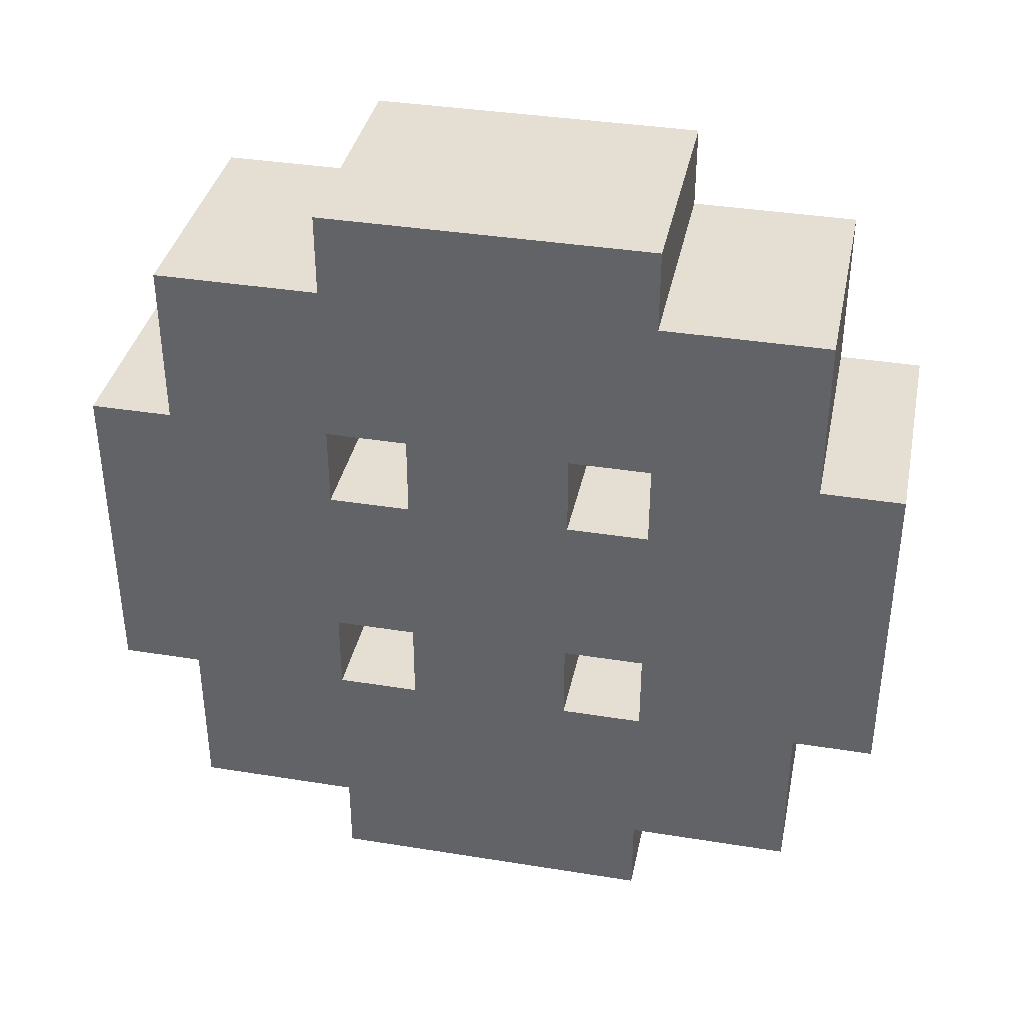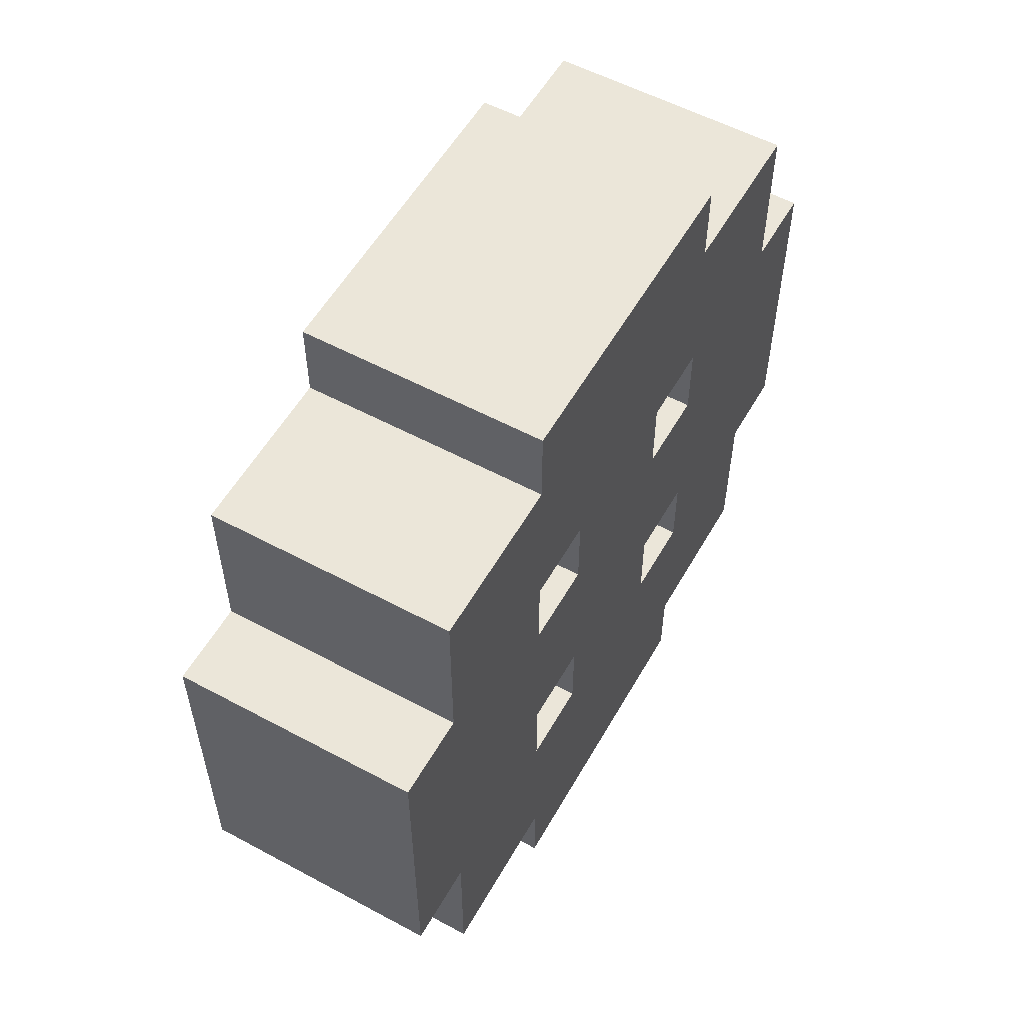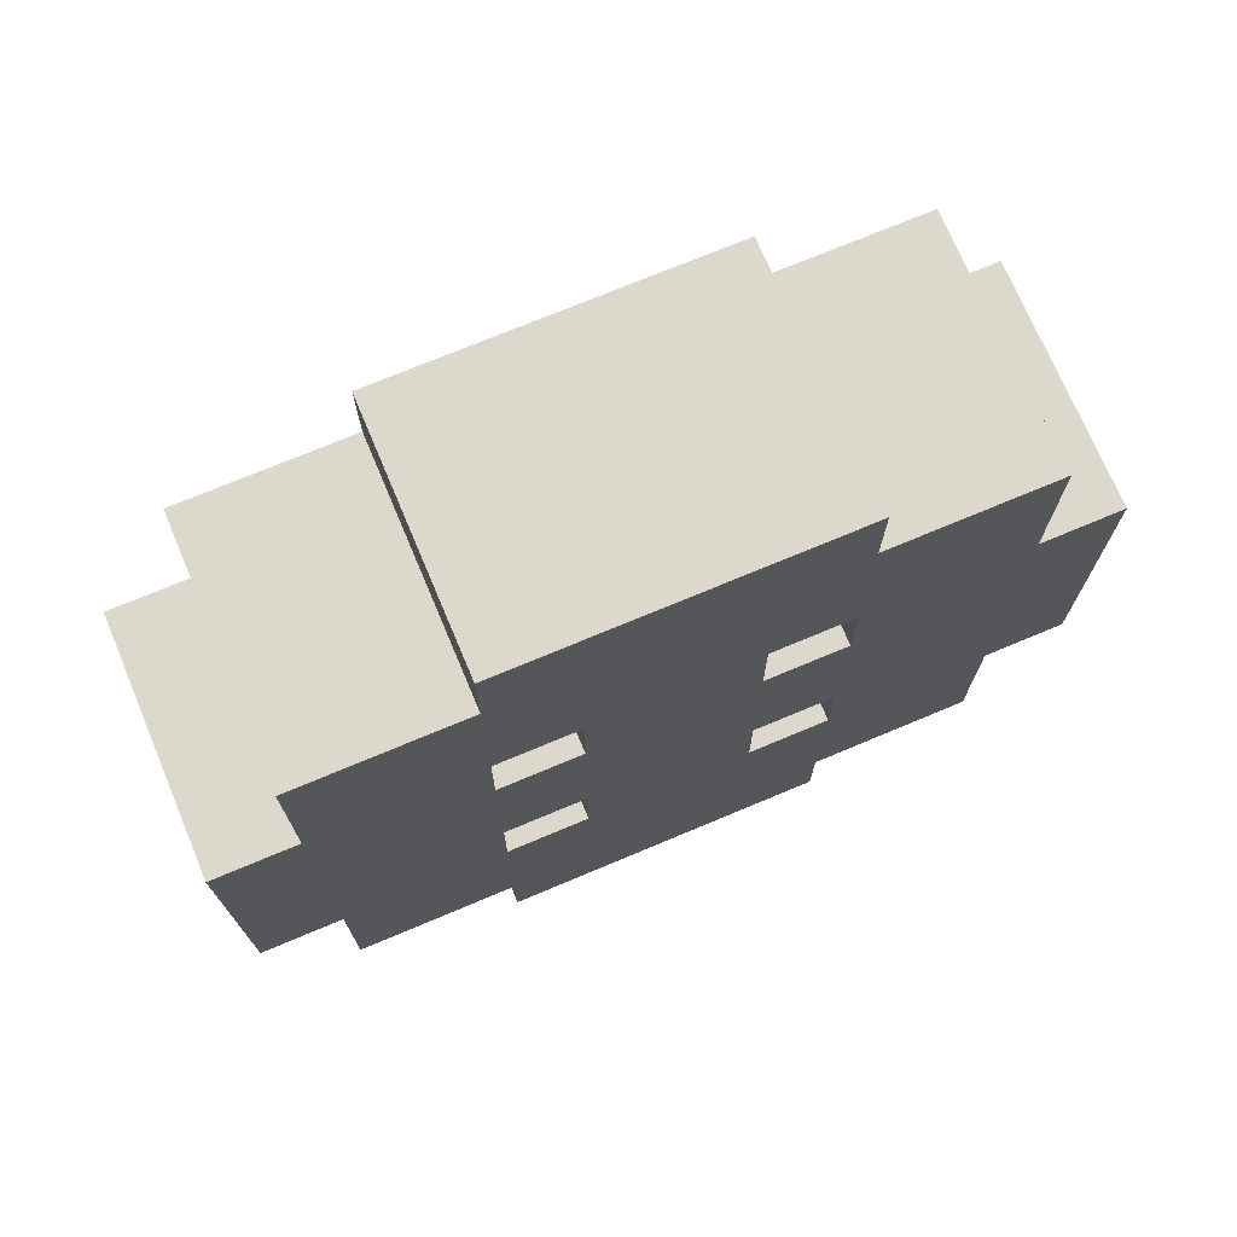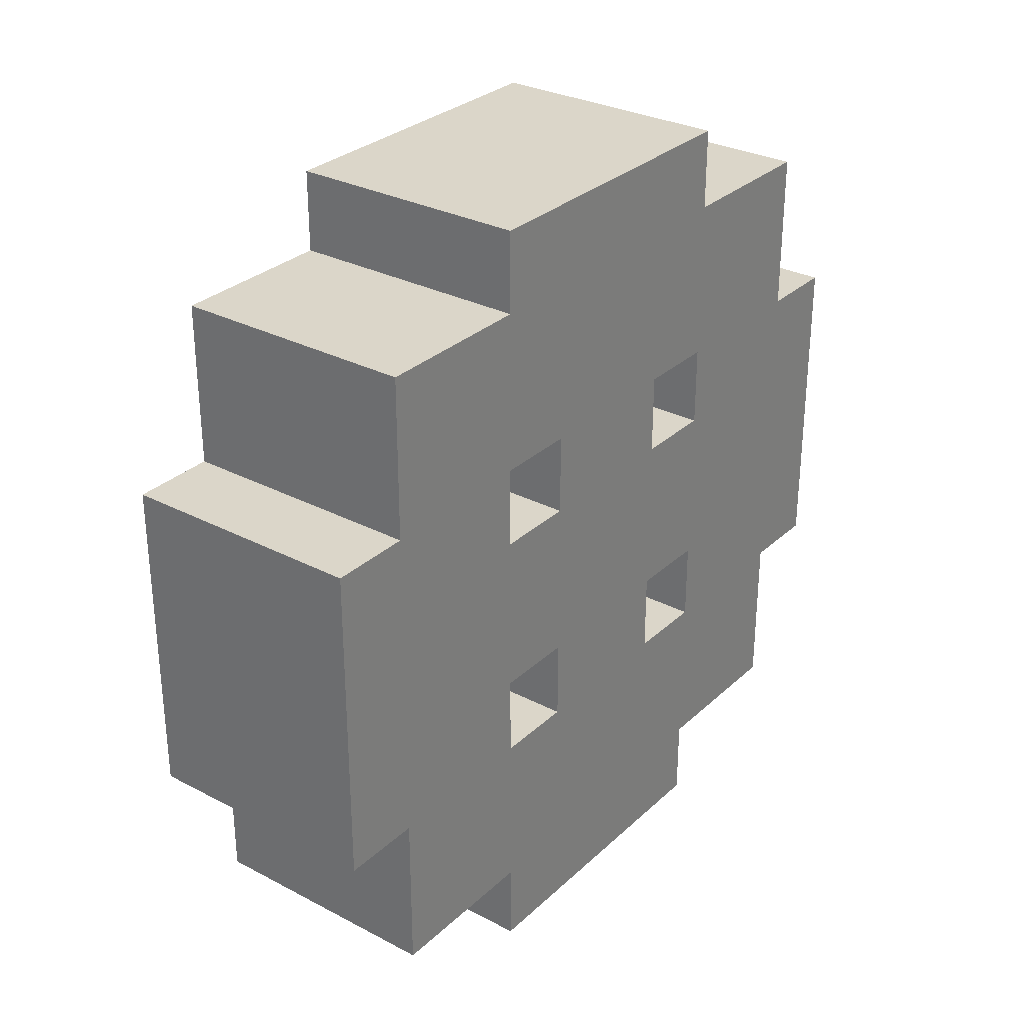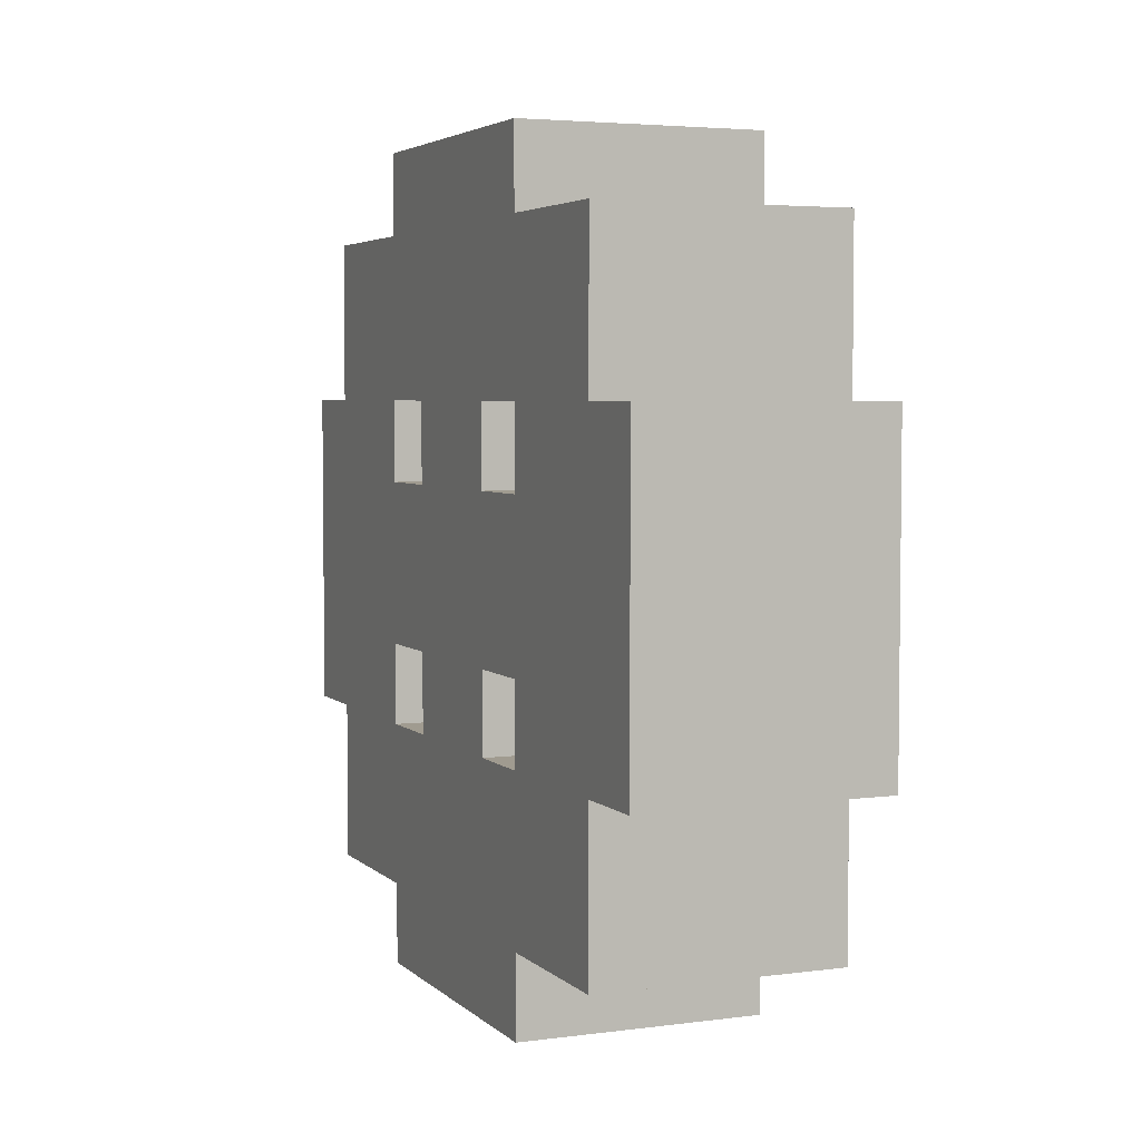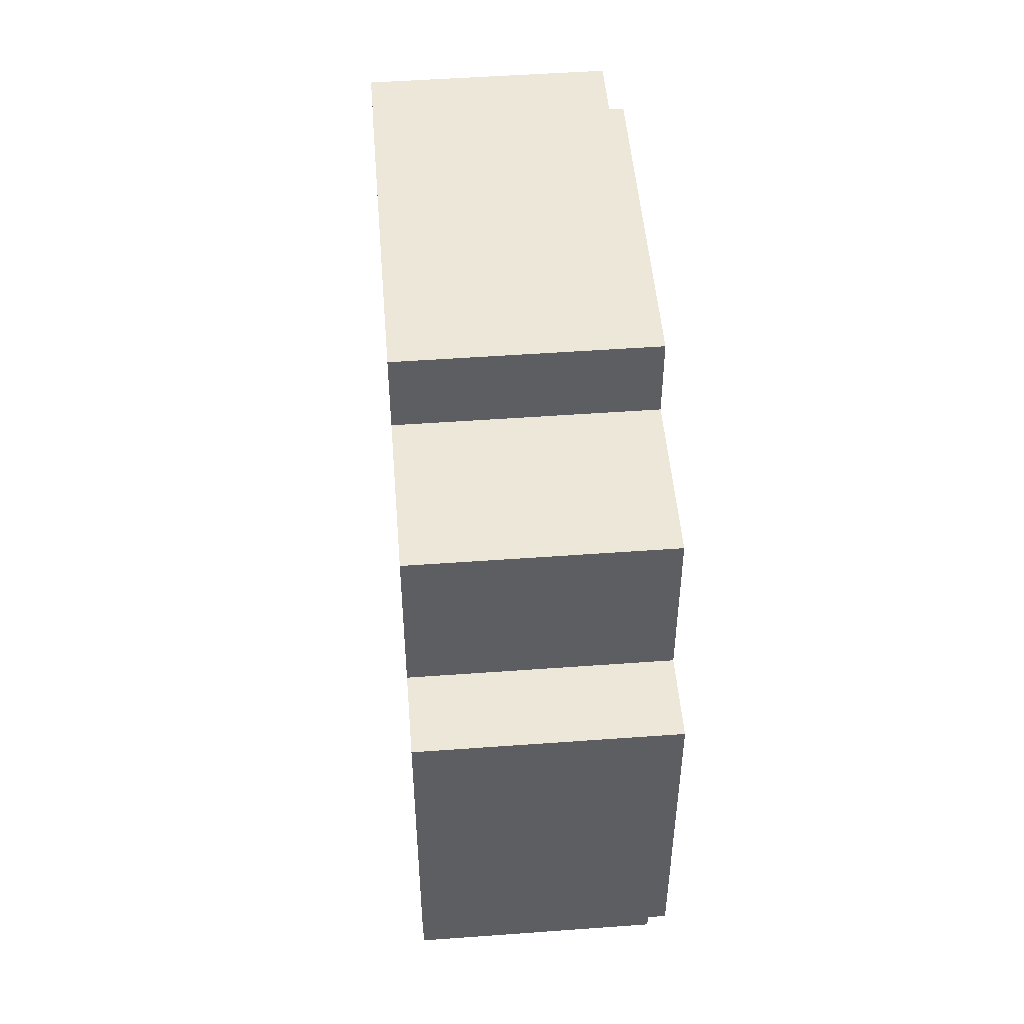
<metadata>
{"format":"obj","ext":"obj","renderer":"f3d","projection":"perspective","resolution":1024,"background":"white","views":[{"elev":37.2,"azim":-78.3,"up":"+Y"},{"elev":55.9,"azim":-150.6,"up":"+Z"},{"elev":72.7,"azim":-112.8,"up":"+Y"},{"elev":30.0,"azim":37.3,"up":"+Z"},{"elev":4.2,"azim":-23.0,"up":"+Y"},{"elev":49.9,"azim":-4.6,"up":"+Z"}]}
</metadata>
<code>
o
v -0.15 -0.5 0.2
v -0.15 -0.5 -0.2
v -0.15 -0.4 0.4
v -0.15 -0.4 0.2
v -0.15 -0.4 -0.2
v -0.15 -0.4 -0.4
v -0.15 -0.2 0.5
v -0.15 -0.2 0.4
v -0.15 -0.2 0.2
v -0.15 -0.2 0.1
v -0.15 -0.2 -0.1
v -0.15 -0.2 -0.2
v -0.15 -0.2 -0.4
v -0.15 -0.2 -0.5
v -0.15 -0.1 0.2
v -0.15 -0.1 0.1
v -0.15 -0.1 -0.1
v -0.15 -0.1 -0.2
v -0.15 0.1 0.2
v -0.15 0.1 0.1
v -0.15 0.1 -0.1
v -0.15 0.1 -0.2
v -0.15 0.2 0.5
v -0.15 0.2 0.4
v -0.15 0.2 0.2
v -0.15 0.2 0.1
v -0.15 0.2 -0.1
v -0.15 0.2 -0.2
v -0.15 0.2 -0.4
v -0.15 0.2 -0.5
v -0.15 0.4 0.4
v -0.15 0.4 0.2
v -0.15 0.4 -0.2
v -0.15 0.4 -0.4
v -0.15 0.5 0.2
v -0.15 0.5 -0.2
v 0.15 -0.5 0.2
v 0.15 -0.5 -0.2
v 0.15 -0.4 0.4
v 0.15 -0.4 0.2
v 0.15 -0.4 -0.2
v 0.15 -0.4 -0.4
v 0.15 -0.3 0.3
v 0.15 -0.3 0.2
v 0.15 -0.3 -0.2
v 0.15 -0.3 -0.3
v 0.15 -0.2 0.5
v 0.15 -0.2 0.4
v 0.15 -0.2 0.3
v 0.15 -0.2 0.2
v 0.15 -0.2 0.1
v 0.15 -0.2 -0.1
v 0.15 -0.2 -0.2
v 0.15 -0.2 -0.3
v 0.15 -0.2 -0.4
v 0.15 -0.2 -0.5
v 0.15 -0.1 0.2
v 0.15 -0.1 0.1
v 0.15 -0.1 -0.1
v 0.15 -0.1 -0.2
v 0.15 0.1 0.2
v 0.15 0.1 0.1
v 0.15 0.1 -0.1
v 0.15 0.1 -0.2
v 0.15 0.2 0.5
v 0.15 0.2 0.4
v 0.15 0.2 0.3
v 0.15 0.2 0.2
v 0.15 0.2 0.1
v 0.15 0.2 -0.1
v 0.15 0.2 -0.2
v 0.15 0.2 -0.3
v 0.15 0.2 -0.4
v 0.15 0.2 -0.5
v 0.15 0.3 0.3
v 0.15 0.3 0.2
v 0.15 0.3 -0.2
v 0.15 0.3 -0.3
v 0.15 0.4 0.4
v 0.15 0.4 0.2
v 0.15 0.4 -0.2
v 0.15 0.4 -0.4
v 0.15 0.5 0.2
v 0.15 0.5 -0.2
v -0.15 -0.2 0.5
v -0.15 0.2 0.5
v 0.15 -0.2 0.5
v 0.15 0.2 0.5
v -0.15 -0.4 0.4
v -0.15 -0.2 0.4
v -0.15 0.2 0.4
v -0.15 0.4 0.4
v 0.15 -0.4 0.4
v 0.15 -0.2 0.4
v 0.15 0.2 0.4
v 0.15 0.4 0.4
v -0.15 -0.5 0.2
v -0.15 -0.4 0.2
v -0.15 0.4 0.2
v -0.15 0.5 0.2
v 0.15 -0.5 0.2
v 0.15 -0.4 0.2
v 0.15 0.4 0.2
v 0.15 0.5 0.2
v -0.15 -0.2 0.1
v -0.15 -0.1 0.1
v -0.15 0.1 0.1
v -0.15 0.2 0.1
v 0.05 -0.2 0.1
v 0.05 -0.1 0.1
v 0.05 0.1 0.1
v 0.05 0.2 0.1
v 0.15 -0.2 0.1
v 0.15 -0.1 0.1
v 0.15 0.1 0.1
v 0.15 0.2 0.1
v -0.15 -0.2 -0.2
v -0.15 -0.1 -0.2
v -0.15 0.1 -0.2
v -0.15 0.2 -0.2
v 0.05 -0.2 -0.2
v 0.05 -0.1 -0.2
v 0.05 0.1 -0.2
v 0.05 0.2 -0.2
v 0.15 -0.2 -0.2
v 0.15 -0.1 -0.2
v 0.15 0.1 -0.2
v 0.15 0.2 -0.2
v -0.15 -0.2 0.2
v -0.15 -0.1 0.2
v -0.15 0.1 0.2
v -0.15 0.2 0.2
v 0.05 -0.2 0.2
v 0.05 -0.1 0.2
v 0.05 0.1 0.2
v 0.05 0.2 0.2
v 0.15 -0.2 0.2
v 0.15 -0.1 0.2
v 0.15 0.1 0.2
v 0.15 0.2 0.2
v -0.15 -0.2 -0.1
v -0.15 -0.1 -0.1
v -0.15 0.1 -0.1
v -0.15 0.2 -0.1
v 0.05 -0.2 -0.1
v 0.05 -0.1 -0.1
v 0.05 0.1 -0.1
v 0.05 0.2 -0.1
v 0.15 -0.2 -0.1
v 0.15 -0.1 -0.1
v 0.15 0.1 -0.1
v 0.15 0.2 -0.1
v -0.15 -0.5 -0.2
v -0.15 -0.4 -0.2
v -0.15 0.4 -0.2
v -0.15 0.5 -0.2
v 0.15 -0.5 -0.2
v 0.15 -0.4 -0.2
v 0.15 0.4 -0.2
v 0.15 0.5 -0.2
v -0.15 -0.4 -0.4
v -0.15 -0.2 -0.4
v -0.15 0.2 -0.4
v -0.15 0.4 -0.4
v 0.15 -0.4 -0.4
v 0.15 -0.2 -0.4
v 0.15 0.2 -0.4
v 0.15 0.4 -0.4
v -0.15 -0.2 -0.5
v -0.15 0.2 -0.5
v 0.15 -0.2 -0.5
v 0.15 0.2 -0.5
v -0.15 -0.5 0.2
v 0.15 -0.5 0.2
v -0.15 -0.5 -0.2
v 0.15 -0.5 -0.2
v -0.15 -0.4 0.4
v 0.15 -0.4 0.4
v -0.15 -0.4 0.2
v 0.15 -0.4 0.2
v -0.15 -0.4 -0.2
v 0.15 -0.4 -0.2
v -0.15 -0.4 -0.4
v 0.15 -0.4 -0.4
v -0.15 -0.2 0.5
v 0.15 -0.2 0.5
v -0.15 -0.2 0.4
v 0.15 -0.2 0.4
v -0.15 -0.2 -0.4
v 0.15 -0.2 -0.4
v -0.15 -0.2 -0.5
v 0.15 -0.2 -0.5
v -0.15 -0.1 0.2
v 0.05 -0.1 0.2
v 0.15 -0.1 0.2
v -0.15 -0.1 0.1
v 0.05 -0.1 0.1
v 0.15 -0.1 0.1
v -0.15 -0.1 -0.1
v 0.05 -0.1 -0.1
v 0.15 -0.1 -0.1
v -0.15 -0.1 -0.2
v 0.05 -0.1 -0.2
v 0.15 -0.1 -0.2
v -0.15 0.2 0.2
v 0.05 0.2 0.2
v 0.15 0.2 0.2
v -0.15 0.2 0.1
v 0.05 0.2 0.1
v 0.15 0.2 0.1
v -0.15 0.2 -0.1
v 0.05 0.2 -0.1
v 0.15 0.2 -0.1
v -0.15 0.2 -0.2
v 0.05 0.2 -0.2
v 0.15 0.2 -0.2
v -0.15 -0.2 0.2
v 0.05 -0.2 0.2
v 0.15 -0.2 0.2
v -0.15 -0.2 0.1
v 0.05 -0.2 0.1
v 0.15 -0.2 0.1
v -0.15 -0.2 -0.1
v 0.05 -0.2 -0.1
v 0.15 -0.2 -0.1
v -0.15 -0.2 -0.2
v 0.05 -0.2 -0.2
v 0.15 -0.2 -0.2
v -0.15 0.1 0.2
v 0.05 0.1 0.2
v 0.15 0.1 0.2
v -0.15 0.1 0.1
v 0.05 0.1 0.1
v 0.15 0.1 0.1
v -0.15 0.1 -0.1
v 0.05 0.1 -0.1
v 0.15 0.1 -0.1
v -0.15 0.1 -0.2
v 0.05 0.1 -0.2
v 0.15 0.1 -0.2
v -0.15 0.2 0.5
v 0.15 0.2 0.5
v -0.15 0.2 0.4
v 0.15 0.2 0.4
v -0.15 0.2 -0.4
v 0.15 0.2 -0.4
v -0.15 0.2 -0.5
v 0.15 0.2 -0.5
v -0.15 0.4 0.4
v 0.15 0.4 0.4
v -0.15 0.4 0.2
v 0.15 0.4 0.2
v -0.15 0.4 -0.2
v 0.15 0.4 -0.2
v -0.15 0.4 -0.4
v 0.15 0.4 -0.4
v -0.15 0.5 0.2
v 0.15 0.5 0.2
v -0.15 0.5 -0.2
v 0.15 0.5 -0.2
f 4 2 1
f 5 2 4
f 8 4 3
f 8 6 5
f 8 5 4
f 9 6 8
f 10 6 9
f 11 6 10
f 12 6 11
f 13 6 12
f 15 8 7
f 15 9 8
f 16 11 10
f 17 11 16
f 18 14 13
f 18 13 12
f 19 17 16
f 19 18 17
f 19 16 15
f 19 15 7
f 20 18 19
f 21 18 20
f 22 14 18
f 22 18 21
f 23 19 7
f 24 19 23
f 25 19 24
f 26 21 20
f 27 21 26
f 28 14 22
f 29 14 28
f 30 14 29
f 31 25 24
f 31 27 26
f 31 29 28
f 31 28 27
f 31 26 25
f 32 29 31
f 33 29 32
f 34 29 33
f 35 33 32
f 36 33 35
f 37 38 40
f 40 38 41
f 39 40 43
f 40 41 44
f 43 40 44
f 41 42 45
f 44 41 45
f 45 42 46
f 39 43 48
f 43 44 49
f 48 43 49
f 44 45 50
f 49 44 50
f 50 45 51
f 51 45 52
f 45 46 53
f 52 45 53
f 46 42 54
f 53 46 54
f 54 42 55
f 49 50 57
f 51 52 58
f 58 52 59
f 53 54 60
f 49 57 61
f 57 58 61
f 58 59 62
f 61 58 62
f 59 60 63
f 62 59 63
f 60 54 64
f 63 60 64
f 47 48 65
f 48 49 66
f 65 48 66
f 49 61 67
f 66 49 67
f 67 61 68
f 62 63 69
f 69 63 70
f 64 54 71
f 54 55 72
f 71 54 72
f 55 56 73
f 72 55 73
f 73 56 74
f 67 68 75
f 66 67 75
f 69 70 76
f 75 68 76
f 70 71 76
f 68 69 76
f 71 72 77
f 76 71 77
f 72 73 78
f 77 72 78
f 66 75 79
f 75 76 79
f 76 77 80
f 79 76 80
f 77 78 81
f 80 77 81
f 78 73 82
f 81 78 82
f 80 81 83
f 83 81 84
f 87 86 85
f 88 86 87
f 93 90 89
f 94 90 93
f 95 92 91
f 96 92 95
f 101 98 97
f 102 98 101
f 103 100 99
f 104 100 103
f 109 106 105
f 110 106 109
f 111 108 107
f 112 108 111
f 113 110 109
f 114 110 113
f 115 112 111
f 116 112 115
f 121 118 117
f 122 118 121
f 123 120 119
f 124 120 123
f 125 122 121
f 126 122 125
f 127 124 123
f 128 124 127
f 129 130 133
f 133 130 134
f 131 132 135
f 135 132 136
f 133 134 137
f 137 134 138
f 135 136 139
f 139 136 140
f 141 142 145
f 145 142 146
f 143 144 147
f 147 144 148
f 145 146 149
f 149 146 150
f 147 148 151
f 151 148 152
f 153 154 157
f 157 154 158
f 155 156 159
f 159 156 160
f 161 162 165
f 165 162 166
f 163 164 167
f 167 164 168
f 169 170 171
f 171 170 172
f 175 174 173
f 176 174 175
f 179 178 177
f 180 178 179
f 183 182 181
f 184 182 183
f 187 186 185
f 188 186 187
f 191 190 189
f 192 190 191
f 196 194 193
f 197 195 194
f 197 194 196
f 198 195 197
f 202 200 199
f 203 201 200
f 203 200 202
f 204 201 203
f 208 206 205
f 209 207 206
f 209 206 208
f 210 207 209
f 214 212 211
f 215 213 212
f 215 212 214
f 216 213 215
f 217 218 220
f 218 219 221
f 220 218 221
f 221 219 222
f 223 224 226
f 224 225 227
f 226 224 227
f 227 225 228
f 229 230 232
f 230 231 233
f 232 230 233
f 233 231 234
f 235 236 238
f 236 237 239
f 238 236 239
f 239 237 240
f 241 242 243
f 243 242 244
f 245 246 247
f 247 246 248
f 249 250 251
f 251 250 252
f 253 254 255
f 255 254 256
f 257 258 259
f 259 258 260

</code>
